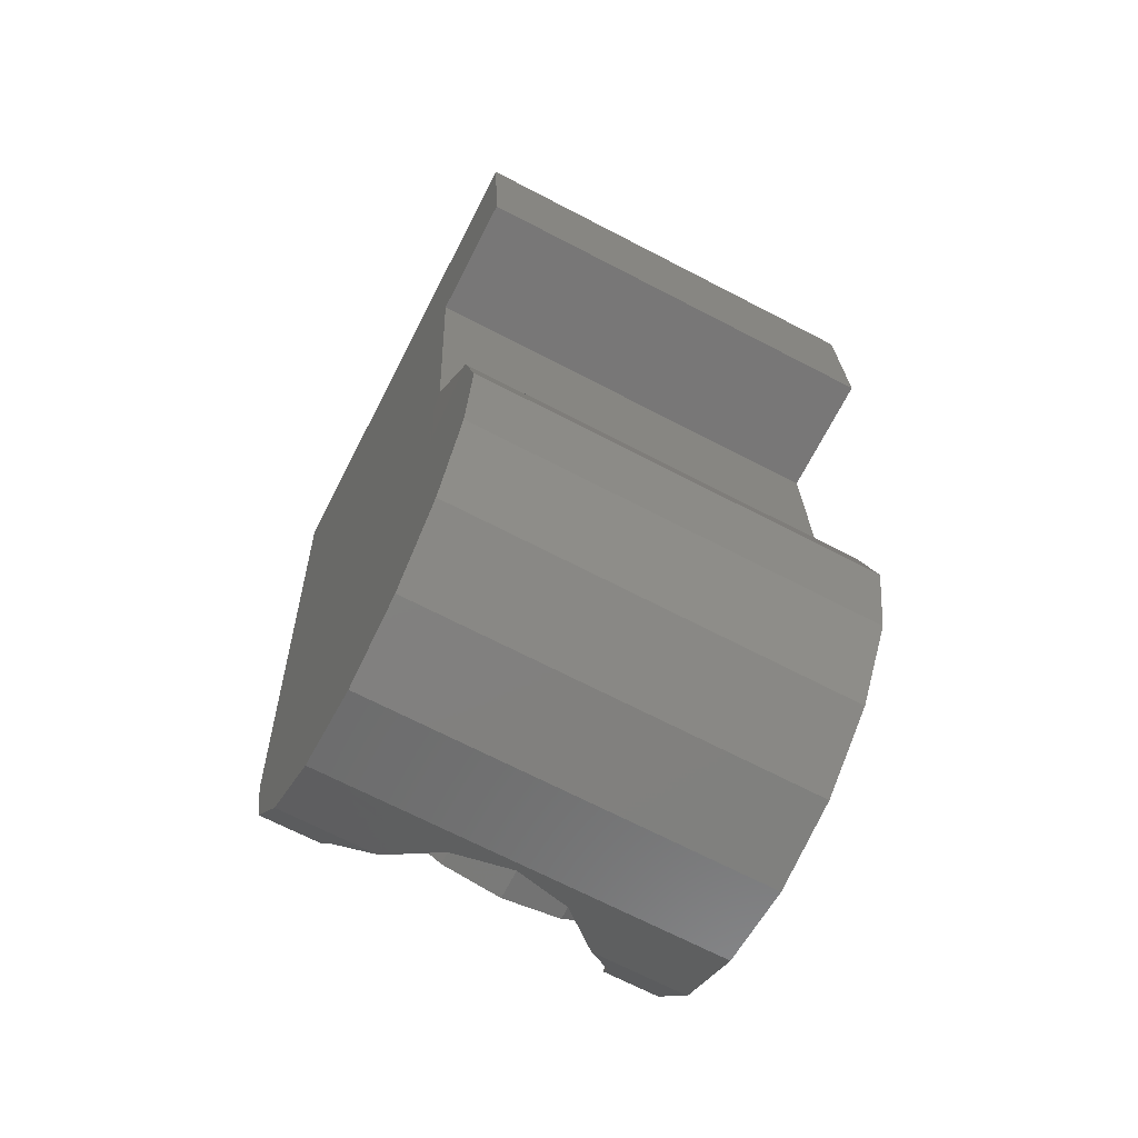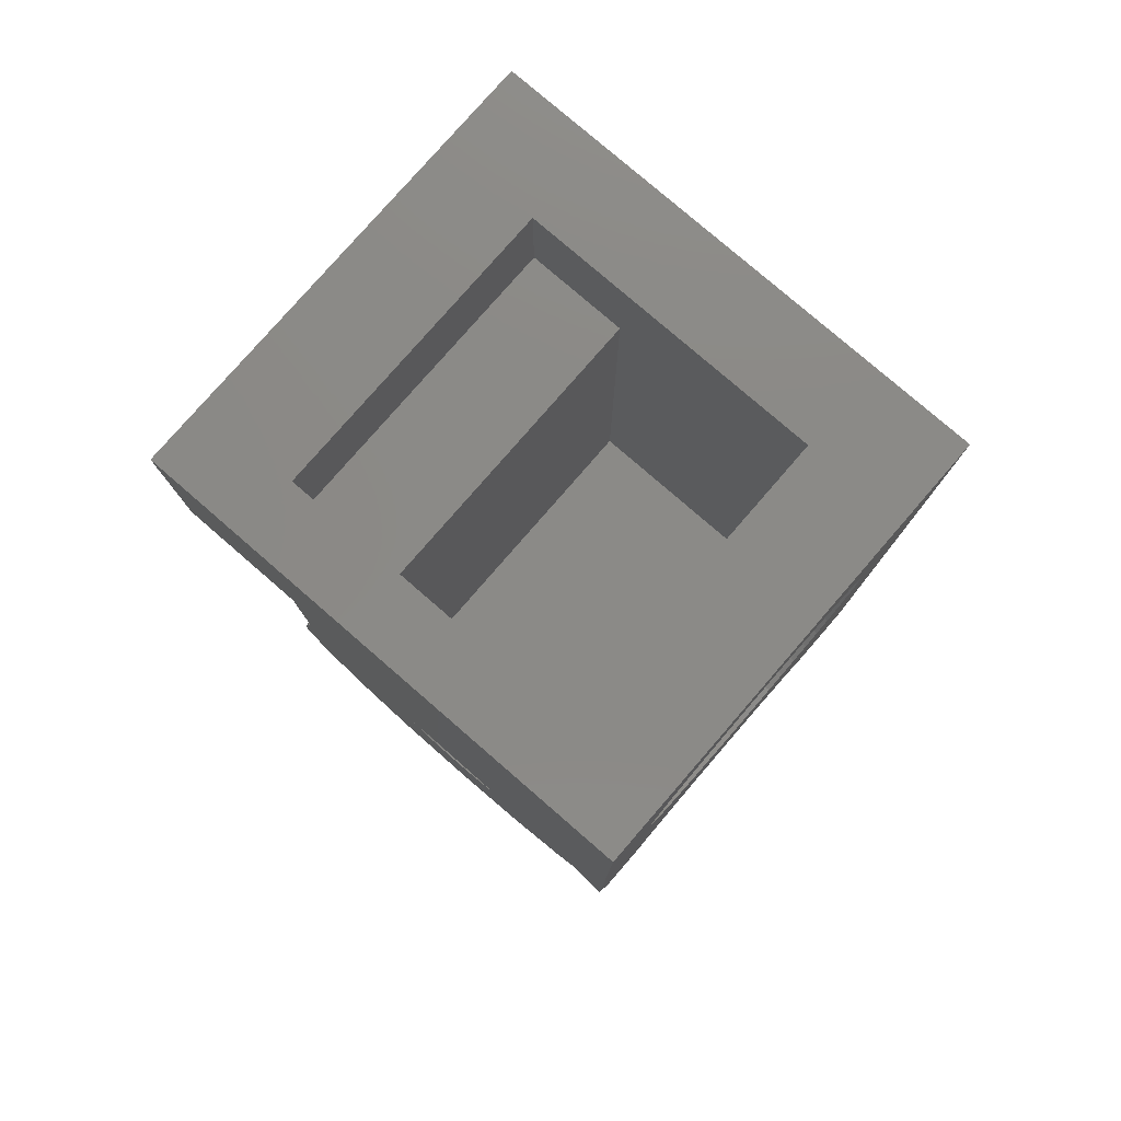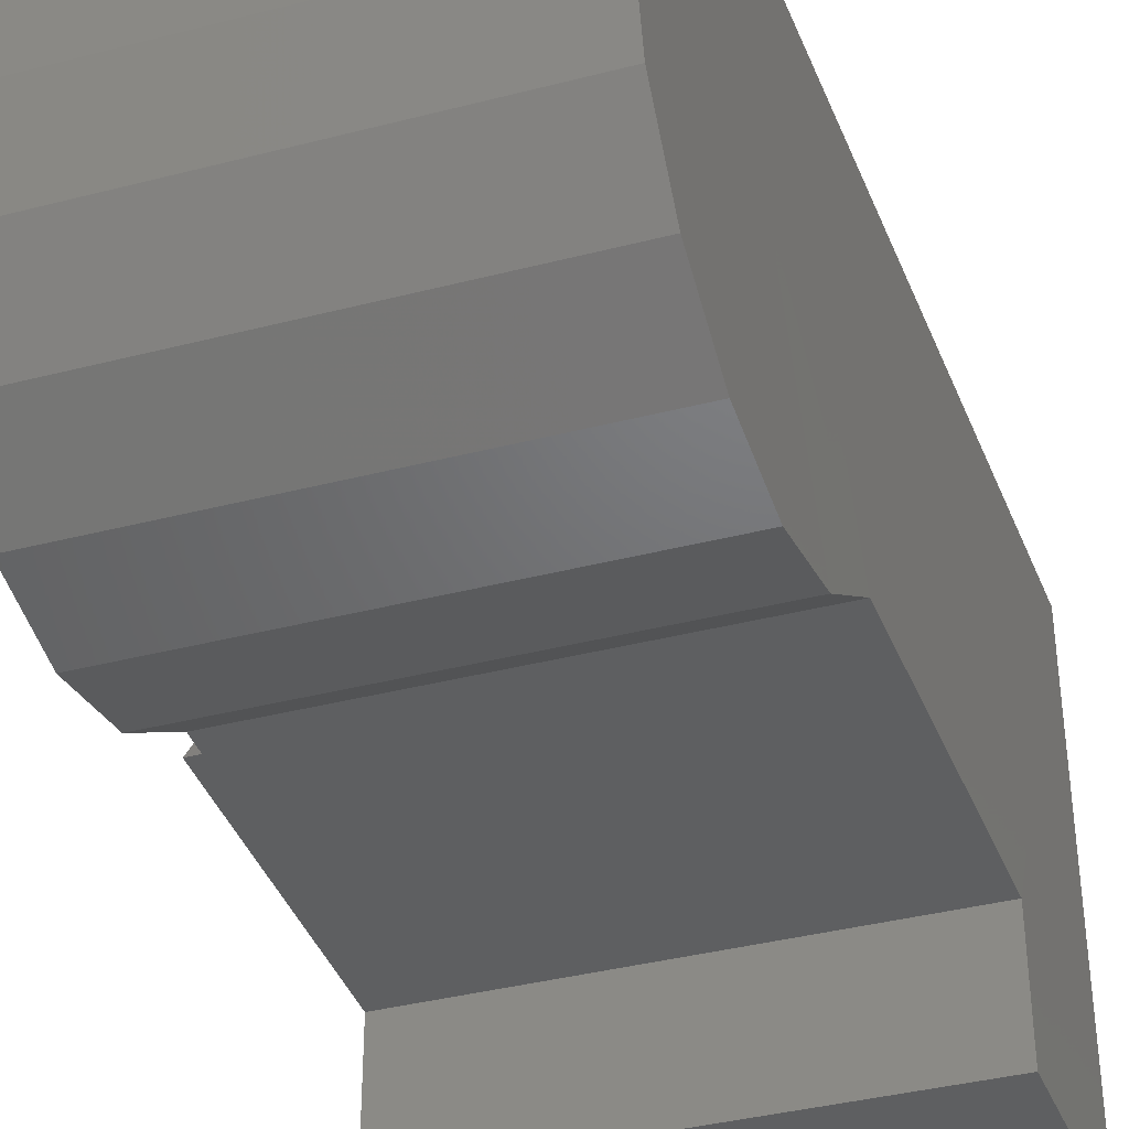
<metadata>
{"format":"stl","ext":"stl","renderer":"f3d","projection":"perspective","resolution":1024,"background":"white","views":[{"elev":-70.1,"azim":152.7,"up":"+Y"},{"elev":78.9,"azim":-49.1,"up":"+Y"},{"elev":-38.1,"azim":18.2,"up":"+Z"}]}
</metadata>
<code>
# stl→obj: 332 verts, 606 faces
v 0.3672 -0.32 -0.4
v -0.34 -0.32 -0.2
v -0.34 -0.32 -0.4
v 0.3672 -0.32 -0.2
v 0.38 0 -0.4
v -0.34 0 -0.4
v 0.3472 -0.812 -0.2
v -0.34 -0.812 -0.2
v -0.32 -0.812 -0.2
v 0.3456 -0.8504 -0.2
v -0.32 -0.8504 -0.2
v -0.32 -0.9832 -0.2912
v 0.34 -0.9832 -0.2912
v -0.32 -1.12 -0.32
v 0.3344 -1.12 -0.32
v 0.3292 -1.257 -0.2912
v -0.32 -1.257 -0.2912
v -0.32 -1.372 -0.212
v 0.3244 -1.372 -0.212
v 0.38 0 0.4
v 0.3344 -1.12 0.4
v 0.3344 -1.12 0.04
v 0.3292 -1.257 0.3712
v 0.3244 -1.372 0.292
v 0.3212 -1.451 0.1768
v 0.32 -1.48 0.04
v 0.3212 -1.451 -0.0968
v 0.24 -0.16 0.24
v -0.24 0 0.24
v 0.24 0 0.24
v 0 -0.16 0.24
v -0.24 -0.16 0.24
v 0.24 -0.8 0.24
v 0 -0.64 0.24
v 0.24 -0.64 0.24
v -0.24 -0.8 0.24
v -0.24 -0.64 0.24
v 0.24 -0.16 -0.08
v 0.24 0 -0.24
v 0.24 -0.16 -0.24
v -0.24 0 -0.24
v -0.24 -0.16 -0.08
v -0.24 -0.16 -0.24
v -0.34 0 0.4
v -0.34 -0.752 -0.112
v -0.34 -0.72 0.04
v -0.34 -0.752 0.192
v -0.34 -0.84 0.32
v -0.34 -0.956 0.4
v -0.32 -0.752 -0.112
v -0.32 -0.72 0.04
v -0.32 -0.752 0.192
v -0.32 -0.84 0.32
v -0.32 -0.956 0.4
v -0.32 -1.035 0.1248
v -0.32 -1.12 0.4
v -0.32 -1.074 0.1509
v -0.32 -1.257 0.3712
v -0.32 -1.12 0.16
v -0.32 -1.372 0.292
v -0.32 -1.166 0.1509
v -0.32 -1.451 0.1768
v -0.32 -1.205 0.1248
v -0.32 -1.48 0.04
v -0.32 -1.231 0.08592
v -0.32 -1.451 -0.0968
v -0.32 -1.24 0.04
v -0.32 -1.231 -0.00592
v -0.32 -1.205 -0.04484
v -0.32 -1.166 -0.07088
v -0.32 -1.12 -0.08
v -0.32 -1.074 -0.07088
v -0.32 -1.035 -0.04484
v -0.32 -1.009 -0.00592
v -0.32 -1 0.04
v -0.32 -1.009 0.08592
v -0.0912 -1.36 0.24
v 0.1736 -1.36 0.04
v -0.0912 -1.36 0.04
v 0.1736 -1.36 0.24
v -0.0912 -1.028 -0.1816
v 0.1736 -1.12 -0.2
v 0.1736 -1.036 -0.1832
v -0.0912 -1.12 -0.2
v 0.1696 -1.03 -0.182
v 0.092 -0.9784 -0.1484
v -0.0912 -0.978 -0.1484
v 0 -0.96 -0.136
v 0.1736 -1.12 0.04
v 0.1736 -1.036 0.24
v -0.0912 -1.24 0.16
v -0.0912 -1.24 0.04
v -0.0912 -1 0.16
v -0.0912 -0.978 0.24
v -0.0912 -1.12 0.16
v -0.0912 -1 -0.08
v -0.0912 -1 0.04
v -0.0912 -1.12 -0.08
v 0.2217 -1.108 0.24
v 0.24 -1.2 0.24
v 0.2217 -1.292 0.24
v 0.1697 -1.37 0.24
v 0.09184 -1.422 0.24
v 0.1128 -1.408 0.24
v 0 -1.44 0.24
v -0.09184 -1.422 0.24
v -0.1128 -1.408 0.24
v -0.2217 -1.292 0.24
v -0.24 -1.2 0.24
v -0.2217 -1.108 0.24
v -0.1697 -1.03 0.24
v 0.09184 -0.9783 0.4
v 0 -0.96 0.4
v 0.1697 -1.03 0.4
v 0.2217 -1.108 0.4
v 0.2241 -1.12 0.4
v 0.24 -1.2 0.3832
v 0.2287 -1.257 0.3712
v 0.2217 -1.292 0.3471
v 0.1697 -1.37 0.2936
v 0.1663 -1.372 0.292
v 0.09184 -1.422 0.2196
v 0 -1.44 0.1931
v -0.09184 -1.422 0.2196
v -0.1697 -1.37 0.24
v -0.1663 -1.372 0.292
v -0.1697 -1.37 0.2936
v -0.2217 -1.292 0.3471
v -0.2287 -1.257 0.3712
v -0.24 -1.2 0.3832
v -0.2241 -1.12 0.4
v -0.2217 -1.108 0.4
v -0.1697 -1.03 0.4
v -0.09184 -0.9783 0.4
v 0 -0.64 0.4
v 0.24 -0.64 0.4
v 0 -0.16 0.4
v 0.24 -0.16 0.4
v -0.24 -0.16 0.4
v -0.24 -0.4 0.4
v -0.24 -0.64 0.4
v 0.24 -0.4 0.4
v -0.24 -0.4 0.24
v -0.2379 -0.3687 0.4
v -0.2379 -0.3687 0.24
v -0.2318 -0.3379 0.4
v -0.2318 -0.3379 0.24
v -0.2217 -0.3082 0.4
v -0.2217 -0.3082 0.24
v -0.2078 -0.28 0.4
v -0.2078 -0.28 0.24
v -0.1904 -0.2539 0.4
v -0.1904 -0.2539 0.24
v -0.1697 -0.2303 0.4
v -0.1697 -0.2303 0.24
v -0.1461 -0.2096 0.4
v -0.1461 -0.2096 0.24
v -0.12 -0.1922 0.4
v -0.12 -0.1922 0.24
v -0.09184 -0.1783 0.4
v -0.09184 -0.1783 0.24
v -0.06212 -0.1682 0.4
v -0.06212 -0.1682 0.24
v -0.03132 -0.1621 0.4
v -0.03132 -0.1621 0.24
v 0.03132 -0.1621 0.4
v 0.03132 -0.1621 0.24
v 0.06212 -0.1682 0.4
v 0.06212 -0.1682 0.24
v 0.09184 -0.1783 0.4
v 0.09184 -0.1783 0.24
v 0.12 -0.1922 0.4
v 0.12 -0.1922 0.24
v 0.1461 -0.2096 0.4
v 0.1461 -0.2096 0.24
v 0.1697 -0.2303 0.4
v 0.1697 -0.2303 0.24
v 0.1904 -0.2539 0.4
v 0.1904 -0.2539 0.24
v 0.2078 -0.28 0.4
v 0.2078 -0.28 0.24
v 0.2217 -0.3082 0.4
v 0.2217 -0.3082 0.24
v 0.2318 -0.3379 0.4
v 0.2318 -0.3379 0.24
v 0.2379 -0.3687 0.4
v 0.2379 -0.3687 0.24
v 0.24 -0.4 0.24
v 0.2379 -0.4313 0.4
v 0.2379 -0.4313 0.24
v 0.2318 -0.4621 0.4
v 0.2318 -0.4621 0.24
v 0.2217 -0.4918 0.4
v 0.2217 -0.4918 0.24
v 0.2078 -0.52 0.4
v 0.2078 -0.52 0.24
v 0.1904 -0.5461 0.4
v 0.1904 -0.5461 0.24
v 0.1697 -0.5697 0.4
v 0.1697 -0.5697 0.24
v 0.1461 -0.5904 0.4
v 0.1461 -0.5904 0.24
v 0.12 -0.6078 0.4
v 0.12 -0.6078 0.24
v 0.09184 -0.6217 0.4
v 0.09184 -0.6217 0.24
v 0.06212 -0.6318 0.4
v 0.06212 -0.6318 0.24
v 0.03132 -0.6379 0.4
v 0.03132 -0.6379 0.24
v -0.03132 -0.6379 0.4
v -0.03132 -0.6379 0.24
v -0.06212 -0.6318 0.4
v -0.06212 -0.6318 0.24
v -0.09184 -0.6217 0.4
v -0.09184 -0.6217 0.24
v -0.12 -0.6078 0.4
v -0.12 -0.6078 0.24
v -0.1461 -0.5904 0.4
v -0.1461 -0.5904 0.24
v -0.1697 -0.5697 0.4
v -0.1697 -0.5697 0.24
v -0.1904 -0.5461 0.4
v -0.1904 -0.5461 0.24
v -0.2078 -0.52 0.4
v -0.2078 -0.52 0.24
v -0.2217 -0.4918 0.4
v -0.2217 -0.4918 0.24
v -0.2318 -0.4621 0.4
v -0.2318 -0.4621 0.24
v -0.2379 -0.4313 0.4
v -0.2379 -0.4313 0.24
v 0.24 -0.8 -0.08
v -0.24 -0.8 -0.08
v -0.32 -1.001 0.05568
v -0.0912 -1.001 0.05568
v -0.32 -1.004 0.07104
v -0.0912 -1.004 0.07104
v -0.0912 -1.009 0.08592
v -0.32 -1.016 0.1
v -0.0912 -1.016 0.1
v -0.32 -1.025 0.113
v -0.0912 -1.025 0.113
v -0.0912 -1.035 0.1248
v -0.32 -1.047 0.1352
v -0.0912 -1.047 0.1352
v -0.32 -1.06 0.1439
v -0.0912 -1.06 0.1439
v -0.0912 -1.074 0.1509
v -0.32 -1.089 0.1559
v -0.0912 -1.089 0.1559
v -0.32 -1.104 0.159
v -0.0912 -1.104 0.159
v -0.32 -1.136 0.159
v -0.0912 -1.136 0.159
v -0.32 -1.151 0.1559
v -0.0912 -1.151 0.1559
v -0.0912 -1.166 0.1509
v -0.32 -1.18 0.1439
v -0.0912 -1.18 0.1439
v -0.32 -1.193 0.1352
v -0.0912 -1.193 0.1352
v -0.0912 -1.205 0.1248
v -0.32 -1.215 0.113
v -0.0912 -1.215 0.113
v -0.32 -1.224 0.1
v -0.0912 -1.224 0.1
v -0.0912 -1.231 0.08592
v -0.32 -1.236 0.07104
v -0.0912 -1.236 0.07104
v -0.32 -1.239 0.05568
v -0.0912 -1.239 0.05568
v -0.32 -1.239 0.02436
v -0.0912 -1.239 0.02436
v -0.32 -1.236 0.00896
v -0.0912 -1.236 0.00896
v -0.0912 -1.231 -0.00592
v -0.32 -1.224 -0.02
v -0.0912 -1.224 -0.02
v -0.32 -1.215 -0.03304
v -0.0912 -1.215 -0.03304
v -0.0912 -1.205 -0.04484
v -0.32 -1.193 -0.0552
v -0.0912 -1.193 -0.0552
v -0.32 -1.18 -0.06392
v -0.0912 -1.18 -0.06392
v -0.0912 -1.166 -0.07088
v -0.32 -1.151 -0.07592
v -0.0912 -1.151 -0.07592
v -0.32 -1.136 -0.07896
v -0.0912 -1.136 -0.07896
v -0.32 -1.104 -0.07896
v -0.0912 -1.104 -0.07896
v -0.32 -1.089 -0.07592
v -0.0912 -1.089 -0.07592
v -0.0912 -1.074 -0.07088
v -0.32 -1.06 -0.06392
v -0.0912 -1.06 -0.06392
v -0.32 -1.047 -0.0552
v -0.0912 -1.047 -0.0552
v -0.0912 -1.035 -0.04484
v -0.32 -1.025 -0.03304
v -0.0912 -1.025 -0.03304
v -0.32 -1.016 -0.02
v -0.0912 -1.016 -0.02
v -0.0912 -1.009 -0.00592
v -0.32 -1.004 0.00896
v -0.0912 -1.004 0.00896
v -0.32 -1.001 0.02436
v -0.0912 -1.001 0.02436
v 0.1736 -1.352 -0.02212
v 0.1736 -1.358 0.00868
v 0.1736 -1.328 -0.08
v 0.1736 -1.342 -0.05184
v 0.1736 -1.29 -0.1297
v 0.1736 -1.31 -0.1061
v 0.1736 -1.24 -0.1678
v 0.1736 -1.266 -0.1504
v 0.1736 -1.182 -0.1918
v 0.1736 -1.212 -0.1817
v 0.1736 -1.151 -0.1979
v -0.0912 -1.358 0.00868
v -0.0912 -1.352 -0.02212
v -0.0912 -1.342 -0.05184
v -0.0912 -1.328 -0.08
v -0.0912 -1.31 -0.1061
v -0.0912 -1.29 -0.1297
v -0.0912 -1.266 -0.1504
v -0.0912 -1.24 -0.1678
v -0.0912 -1.212 -0.1817
v -0.0912 -1.182 -0.1918
v -0.0912 -1.151 -0.1979
f 1 2 3
f 2 1 4
f 5 3 6
f 3 5 1
f 2 7 8
f 7 2 4
f 9 10 11
f 10 9 7
f 10 12 11
f 12 10 13
f 13 14 12
f 14 13 15
f 14 16 17
f 16 14 15
f 16 18 17
f 18 16 19
f 4 5 20
f 5 4 1
f 21 4 20
f 4 21 10
f 10 21 22
f 23 22 21
f 22 23 24
f 25 22 24
f 22 25 26
f 27 22 26
f 22 27 19
f 16 22 19
f 22 16 15
f 13 22 15
f 22 13 10
f 28 29 30
f 29 28 31
f 32 29 31
f 33 34 35
f 34 33 36
f 36 37 34
f 30 38 28
f 38 30 39
f 38 39 40
f 32 41 29
f 41 32 42
f 41 42 43
f 20 39 30
f 39 20 5
f 44 30 29
f 30 44 20
f 6 29 41
f 29 6 44
f 5 41 39
f 41 5 6
f 44 3 2
f 3 44 6
f 2 8 45
f 44 45 46
f 45 44 2
f 44 46 47
f 44 47 48
f 44 48 49
f 45 9 50
f 9 45 8
f 46 50 51
f 50 46 45
f 47 51 52
f 51 47 46
f 48 52 53
f 52 48 47
f 49 53 54
f 53 49 48
f 55 56 54
f 56 55 57
f 57 58 56
f 58 57 59
f 59 60 58
f 60 59 61
f 61 62 60
f 62 61 63
f 63 64 62
f 64 63 65
f 65 66 64
f 66 65 67
f 67 18 66
f 18 67 68
f 68 17 18
f 17 68 69
f 69 14 17
f 14 69 70
f 70 12 14
f 12 70 71
f 71 11 12
f 11 71 72
f 72 9 11
f 9 72 73
f 73 50 9
f 50 73 74
f 74 51 50
f 51 74 75
f 75 52 51
f 52 75 76
f 76 53 52
f 53 76 55
f 54 53 55
f 77 78 79
f 78 77 80
f 81 82 83
f 82 81 84
f 81 83 85
f 86 81 85
f 86 87 81
f 87 86 88
f 80 89 78
f 89 80 90
f 83 89 90
f 89 83 82
f 91 79 92
f 79 91 77
f 77 93 94
f 93 77 95
f 94 96 87
f 96 94 97
f 96 84 81
f 84 96 98
f 81 87 96
f 80 99 90
f 99 80 100
f 80 101 100
f 101 80 102
f 80 103 104
f 103 80 105
f 77 105 80
f 105 77 106
f 77 107 106
f 107 77 108
f 77 109 108
f 109 77 110
f 77 111 110
f 111 77 94
f 88 112 113
f 112 88 86
f 86 114 112
f 114 86 85
f 83 114 85
f 114 83 90
f 115 90 99
f 90 115 114
f 99 116 115
f 99 117 116
f 117 99 100
f 100 118 117
f 118 100 101
f 101 119 118
f 101 120 119
f 120 101 102
f 102 121 120
f 121 102 104
f 103 122 104
f 123 103 105
f 103 123 122
f 124 105 106
f 105 124 123
f 106 107 124
f 125 126 107
f 126 125 127
f 125 128 127
f 128 125 108
f 108 129 128
f 129 108 109
f 109 130 129
f 110 130 109
f 130 110 131
f 110 132 131
f 111 132 110
f 132 111 133
f 94 133 111
f 133 94 134
f 113 134 94
f 88 94 87
f 94 88 113
f 25 123 62
f 123 25 122
f 124 62 123
f 107 62 124
f 122 25 104
f 104 24 121
f 24 104 25
f 60 107 126
f 107 60 62
f 26 62 64
f 62 26 25
f 27 64 66
f 64 27 26
f 19 66 18
f 66 19 27
f 117 21 116
f 21 117 23
f 117 118 23
f 118 119 23
f 120 23 119
f 23 120 24
f 120 121 24
f 131 58 130
f 58 131 56
f 58 129 130
f 58 128 129
f 128 60 127
f 60 128 58
f 60 126 127
f 113 54 134
f 54 113 135
f 134 56 133
f 56 134 54
f 56 132 133
f 56 131 132
f 116 21 115
f 115 21 114
f 114 136 112
f 136 114 21
f 136 113 112
f 113 136 135
f 20 137 138
f 137 20 44
f 139 137 44
f 139 44 140
f 140 49 141
f 49 140 44
f 141 54 135
f 54 141 49
f 21 142 136
f 142 21 20
f 138 142 20
f 80 104 102
f 108 125 107
f 95 77 91
f 97 94 93
f 143 144 140
f 144 143 145
f 145 146 144
f 146 145 147
f 147 148 146
f 148 147 149
f 149 150 148
f 150 149 151
f 151 152 150
f 152 151 153
f 153 154 152
f 154 153 155
f 155 156 154
f 156 155 157
f 157 158 156
f 158 157 159
f 159 160 158
f 160 159 161
f 161 162 160
f 162 161 163
f 163 164 162
f 164 163 165
f 165 137 164
f 137 165 31
f 31 166 137
f 166 31 167
f 167 168 166
f 168 167 169
f 169 170 168
f 170 169 171
f 171 172 170
f 172 171 173
f 173 174 172
f 174 173 175
f 175 176 174
f 176 175 177
f 177 178 176
f 178 177 179
f 179 180 178
f 180 179 181
f 181 182 180
f 182 181 183
f 183 184 182
f 184 183 185
f 185 186 184
f 186 185 187
f 187 142 186
f 142 187 188
f 188 189 142
f 189 188 190
f 190 191 189
f 191 190 192
f 192 193 191
f 193 192 194
f 194 195 193
f 195 194 196
f 196 197 195
f 197 196 198
f 198 199 197
f 199 198 200
f 200 201 199
f 201 200 202
f 202 203 201
f 203 202 204
f 204 205 203
f 205 204 206
f 206 207 205
f 207 206 208
f 208 209 207
f 209 208 210
f 210 135 209
f 135 210 34
f 34 211 135
f 211 34 212
f 212 213 211
f 213 212 214
f 214 215 213
f 215 214 216
f 216 217 215
f 217 216 218
f 218 219 217
f 219 218 220
f 220 221 219
f 221 220 222
f 222 223 221
f 223 222 224
f 224 225 223
f 225 224 226
f 226 227 225
f 227 226 228
f 228 229 227
f 229 228 230
f 230 231 229
f 231 230 232
f 232 140 231
f 140 232 143
f 32 145 143
f 32 147 145
f 32 149 147
f 32 151 149
f 32 153 151
f 32 155 153
f 32 157 155
f 32 159 157
f 32 161 159
f 32 163 161
f 32 165 163
f 32 31 165
f 28 167 31
f 28 169 167
f 28 171 169
f 28 173 171
f 28 175 173
f 28 177 175
f 28 179 177
f 28 181 179
f 28 183 181
f 28 185 183
f 28 187 185
f 28 188 187
f 35 190 188
f 35 192 190
f 35 194 192
f 35 196 194
f 35 198 196
f 35 200 198
f 35 202 200
f 35 204 202
f 35 206 204
f 35 208 206
f 35 210 208
f 35 34 210
f 37 212 34
f 37 214 212
f 37 216 214
f 37 218 216
f 37 220 218
f 37 222 220
f 37 224 222
f 37 226 224
f 37 228 226
f 37 230 228
f 37 232 230
f 37 143 232
f 233 42 234
f 42 233 38
f 233 36 33
f 36 233 234
f 234 32 36
f 32 234 42
f 38 33 28
f 33 38 233
f 43 39 41
f 39 43 40
f 38 43 42
f 43 38 40
f 97 235 75
f 235 97 236
f 236 237 235
f 237 236 238
f 238 76 237
f 76 238 239
f 239 240 76
f 240 239 241
f 241 242 240
f 242 241 243
f 243 55 242
f 55 243 244
f 244 245 55
f 245 244 246
f 246 247 245
f 247 246 248
f 248 57 247
f 57 248 249
f 249 250 57
f 250 249 251
f 251 252 250
f 252 251 253
f 253 59 252
f 59 253 95
f 95 254 59
f 254 95 255
f 255 256 254
f 256 255 257
f 257 61 256
f 61 257 258
f 258 259 61
f 259 258 260
f 260 261 259
f 261 260 262
f 262 63 261
f 63 262 263
f 263 264 63
f 264 263 265
f 265 266 264
f 266 265 267
f 267 65 266
f 65 267 268
f 268 269 65
f 269 268 270
f 270 271 269
f 271 270 272
f 272 67 271
f 67 272 92
f 92 273 67
f 273 92 274
f 274 275 273
f 275 274 276
f 276 68 275
f 68 276 277
f 277 278 68
f 278 277 279
f 279 280 278
f 280 279 281
f 281 69 280
f 69 281 282
f 282 283 69
f 283 282 284
f 284 285 283
f 285 284 286
f 286 70 285
f 70 286 287
f 287 288 70
f 288 287 289
f 289 290 288
f 290 289 291
f 291 71 290
f 71 291 98
f 98 292 71
f 292 98 293
f 293 294 292
f 294 293 295
f 295 72 294
f 72 295 296
f 296 297 72
f 297 296 298
f 298 299 297
f 299 298 300
f 300 73 299
f 73 300 301
f 301 302 73
f 302 301 303
f 303 304 302
f 304 303 305
f 305 74 304
f 74 305 306
f 306 307 74
f 307 306 308
f 308 309 307
f 309 308 310
f 310 75 309
f 75 310 97
f 78 311 312
f 311 78 89
f 311 313 314
f 313 311 89
f 313 315 316
f 315 313 89
f 315 317 318
f 317 315 89
f 317 319 320
f 319 317 89
f 319 82 321
f 82 319 89
f 78 322 79
f 322 78 312
f 312 323 322
f 323 312 311
f 311 324 323
f 324 311 314
f 314 325 324
f 325 314 313
f 313 326 325
f 326 313 316
f 316 327 326
f 327 316 315
f 315 328 327
f 328 315 318
f 318 329 328
f 329 318 317
f 317 330 329
f 330 317 320
f 320 331 330
f 331 320 319
f 319 332 331
f 332 319 321
f 321 84 332
f 84 321 82
f 274 79 322
f 79 274 92
f 276 322 323
f 322 276 274
f 277 323 324
f 323 277 276
f 279 324 325
f 324 279 277
f 281 325 326
f 325 281 279
f 282 326 327
f 326 282 281
f 284 327 328
f 327 284 282
f 286 328 329
f 328 286 284
f 287 329 330
f 329 287 286
f 289 330 331
f 330 289 287
f 291 331 332
f 331 291 289
f 98 332 84
f 332 98 291
f 96 296 98
f 96 301 296
f 96 306 301
f 96 97 306
f 93 239 97
f 93 244 239
f 93 249 244
f 93 95 249
f 91 258 95
f 91 263 258
f 91 268 263
f 91 92 268
f 144 139 140
f 146 139 144
f 148 139 146
f 150 139 148
f 152 139 150
f 154 139 152
f 156 139 154
f 158 139 156
f 160 139 158
f 162 139 160
f 164 139 162
f 137 139 164
f 166 138 137
f 168 138 166
f 170 138 168
f 172 138 170
f 174 138 172
f 176 138 174
f 178 138 176
f 180 138 178
f 182 138 180
f 184 138 182
f 186 138 184
f 142 138 186
f 189 136 142
f 191 136 189
f 193 136 191
f 195 136 193
f 197 136 195
f 199 136 197
f 201 136 199
f 203 136 201
f 205 136 203
f 207 136 205
f 209 136 207
f 135 136 209
f 211 141 135
f 213 141 211
f 215 141 213
f 217 141 215
f 219 141 217
f 221 141 219
f 223 141 221
f 225 141 223
f 227 141 225
f 229 141 227
f 231 141 229
f 140 141 231

</code>
